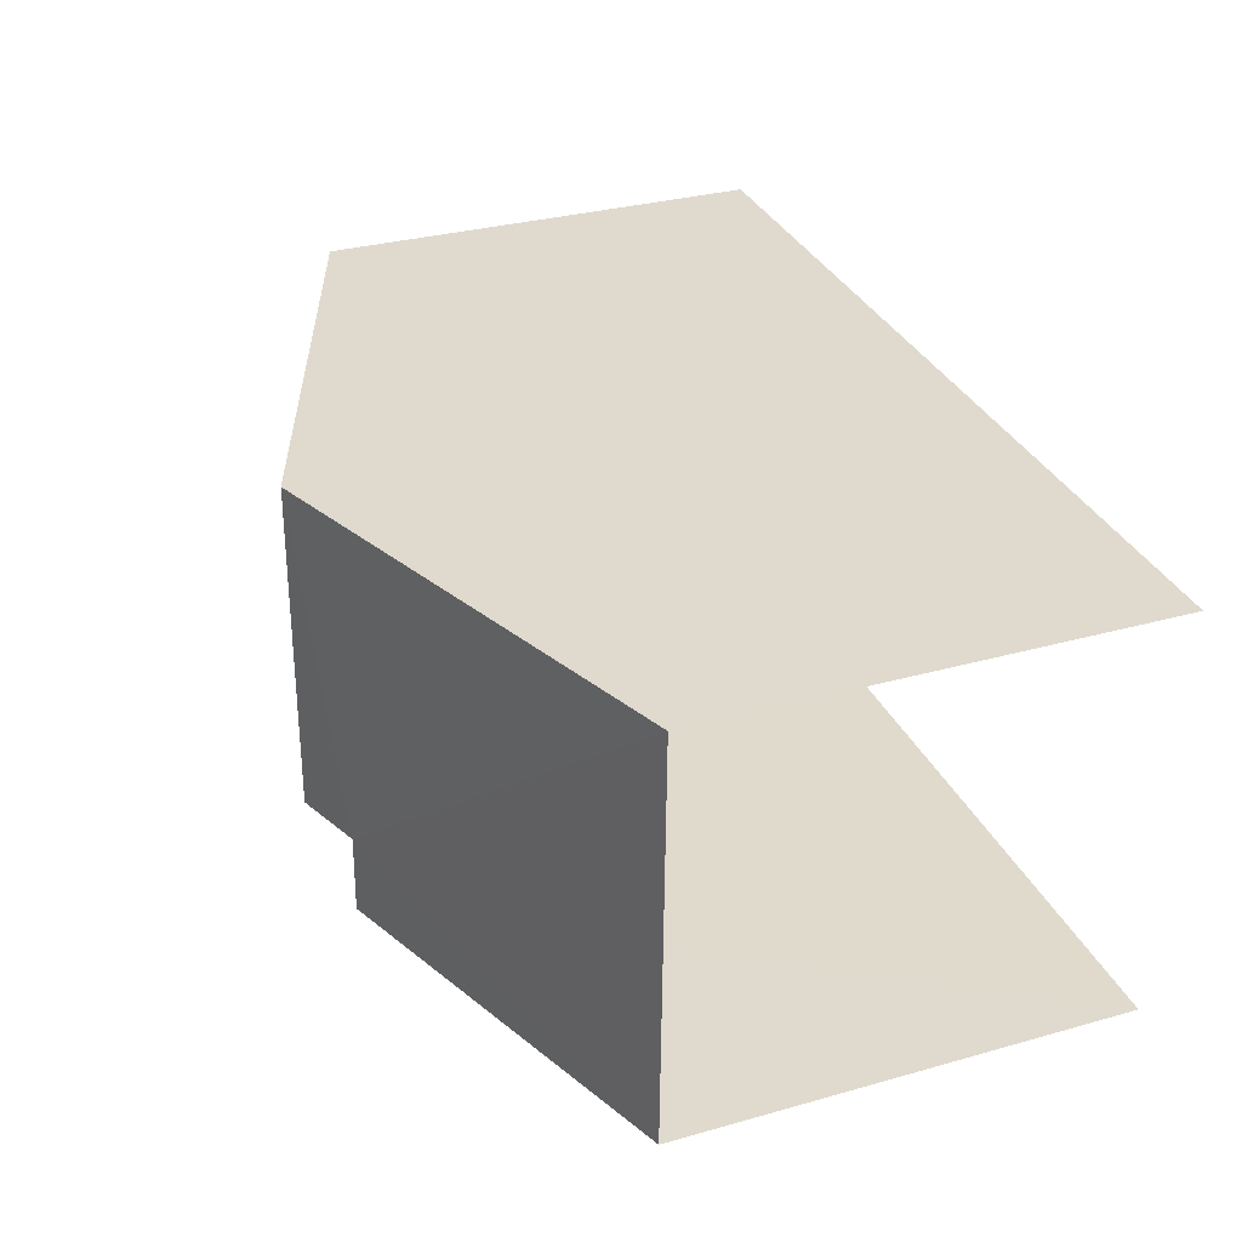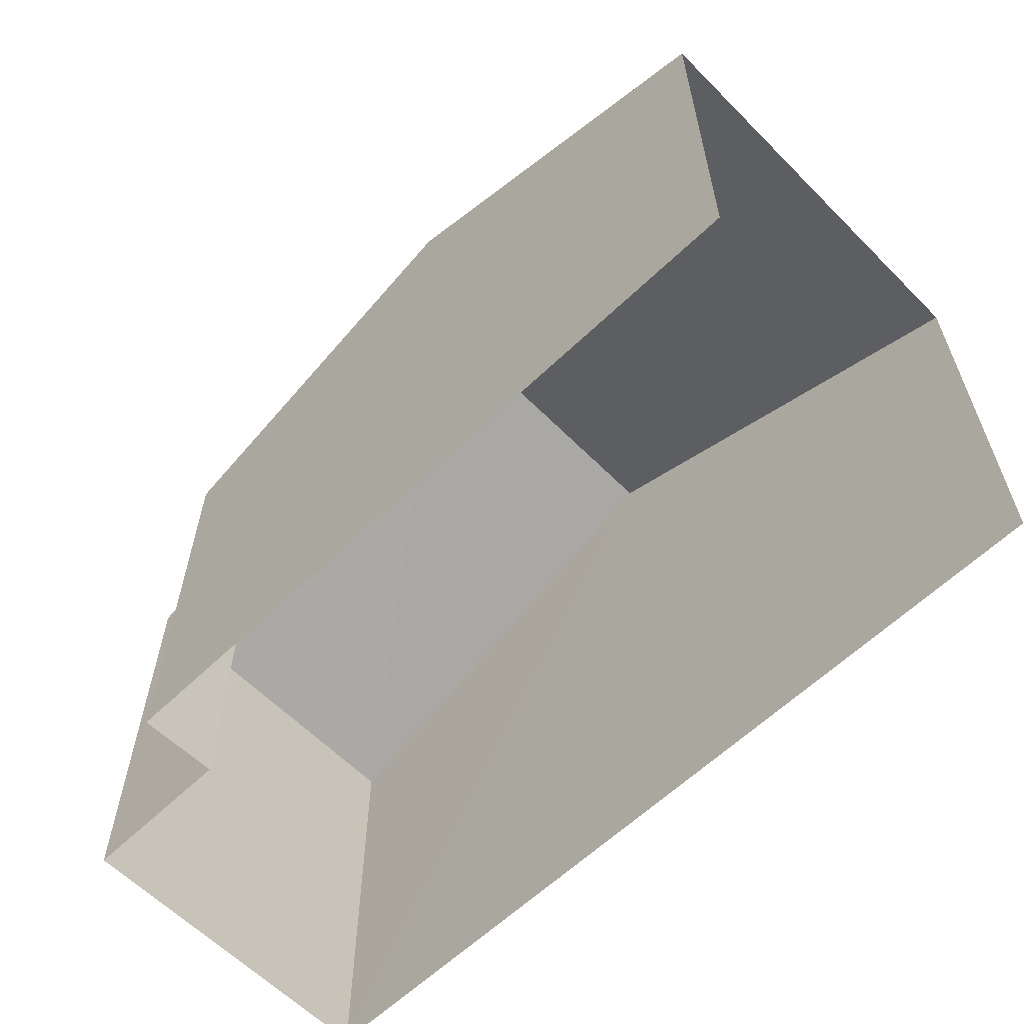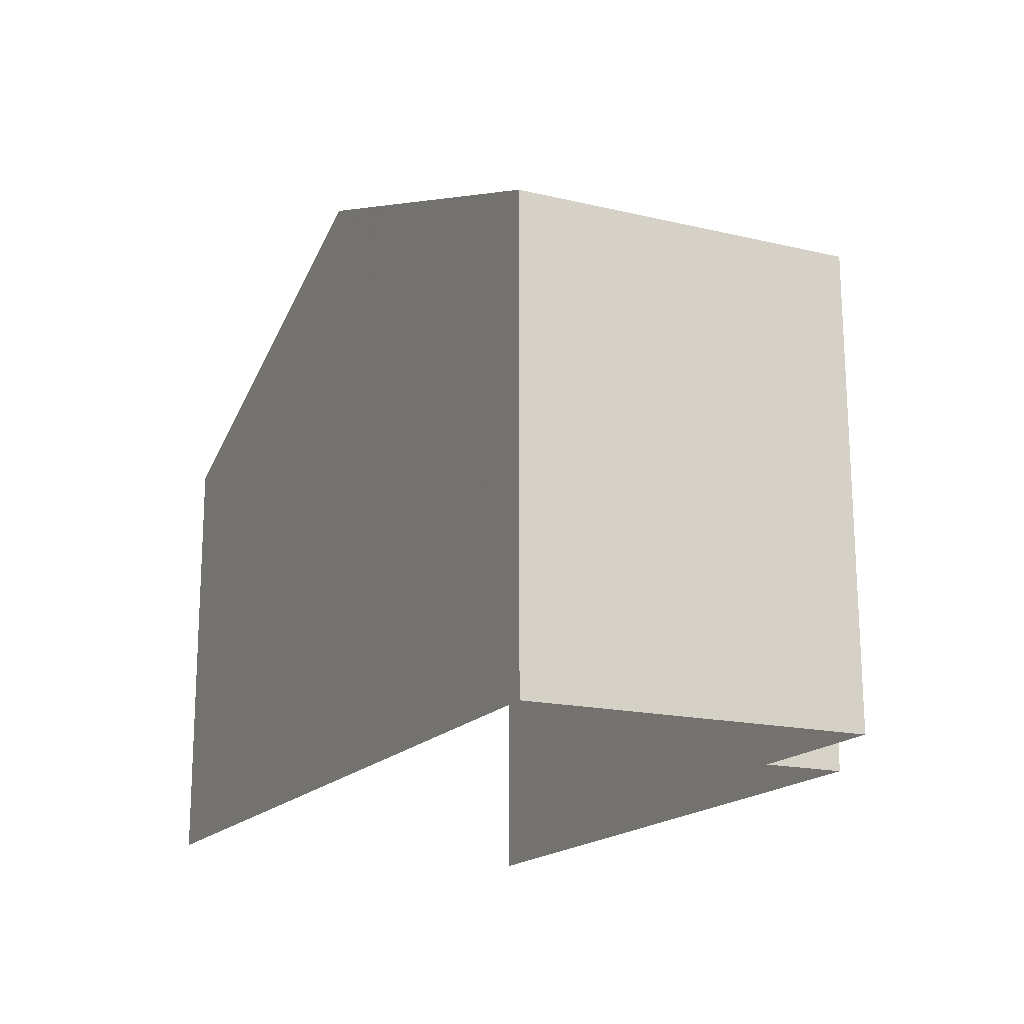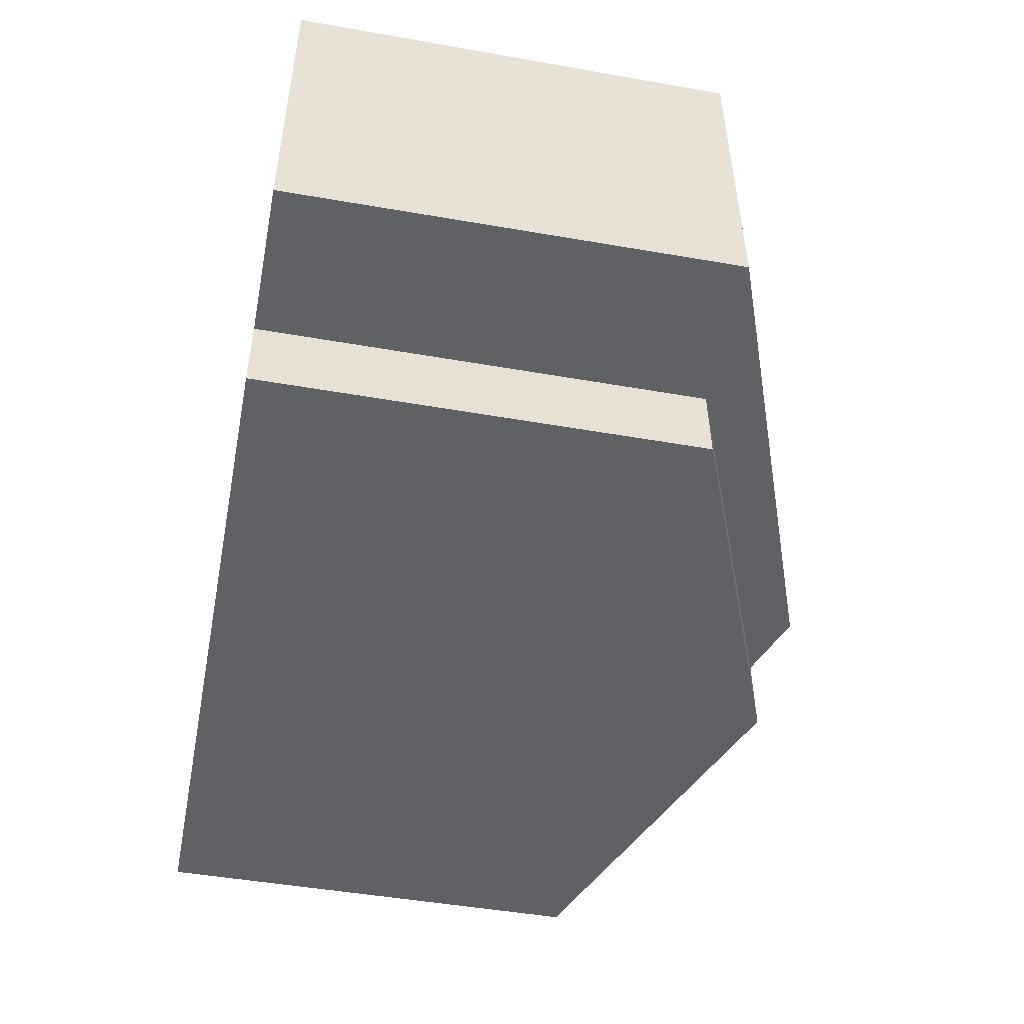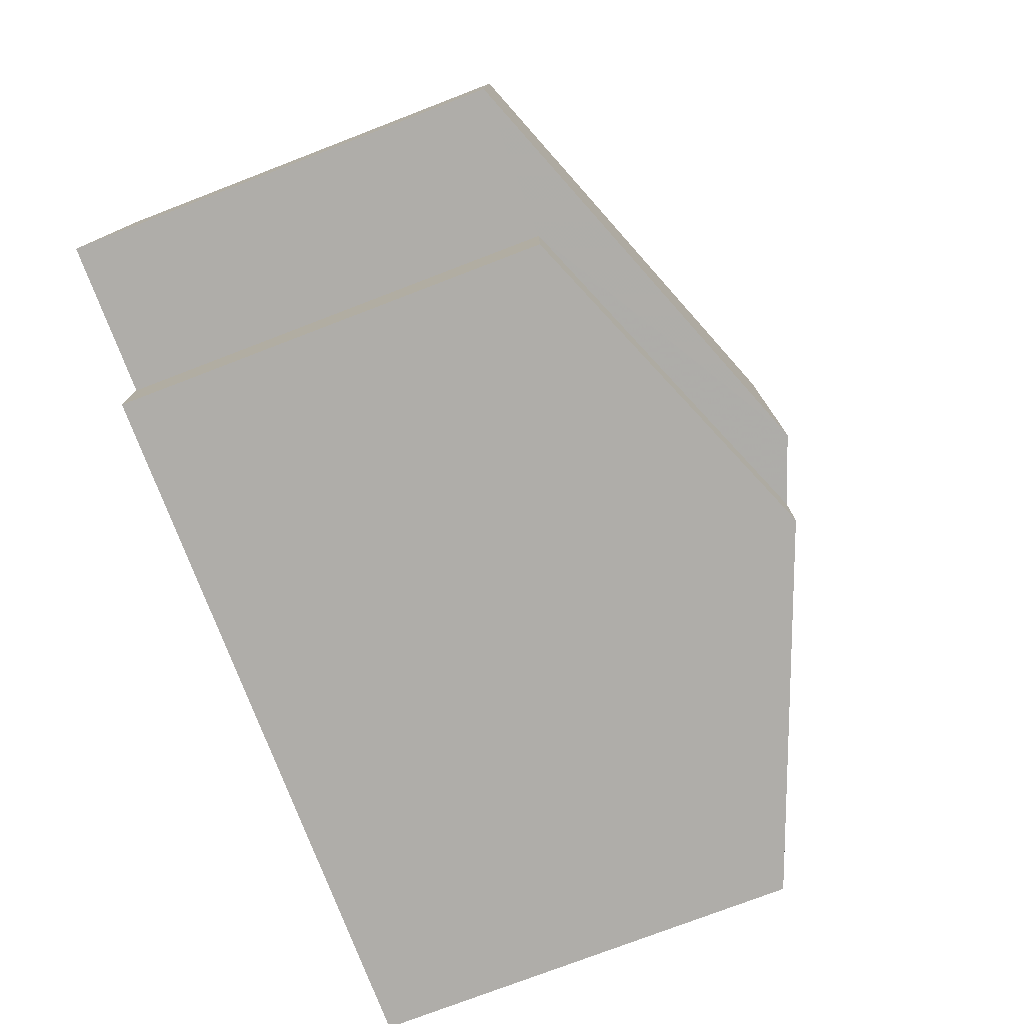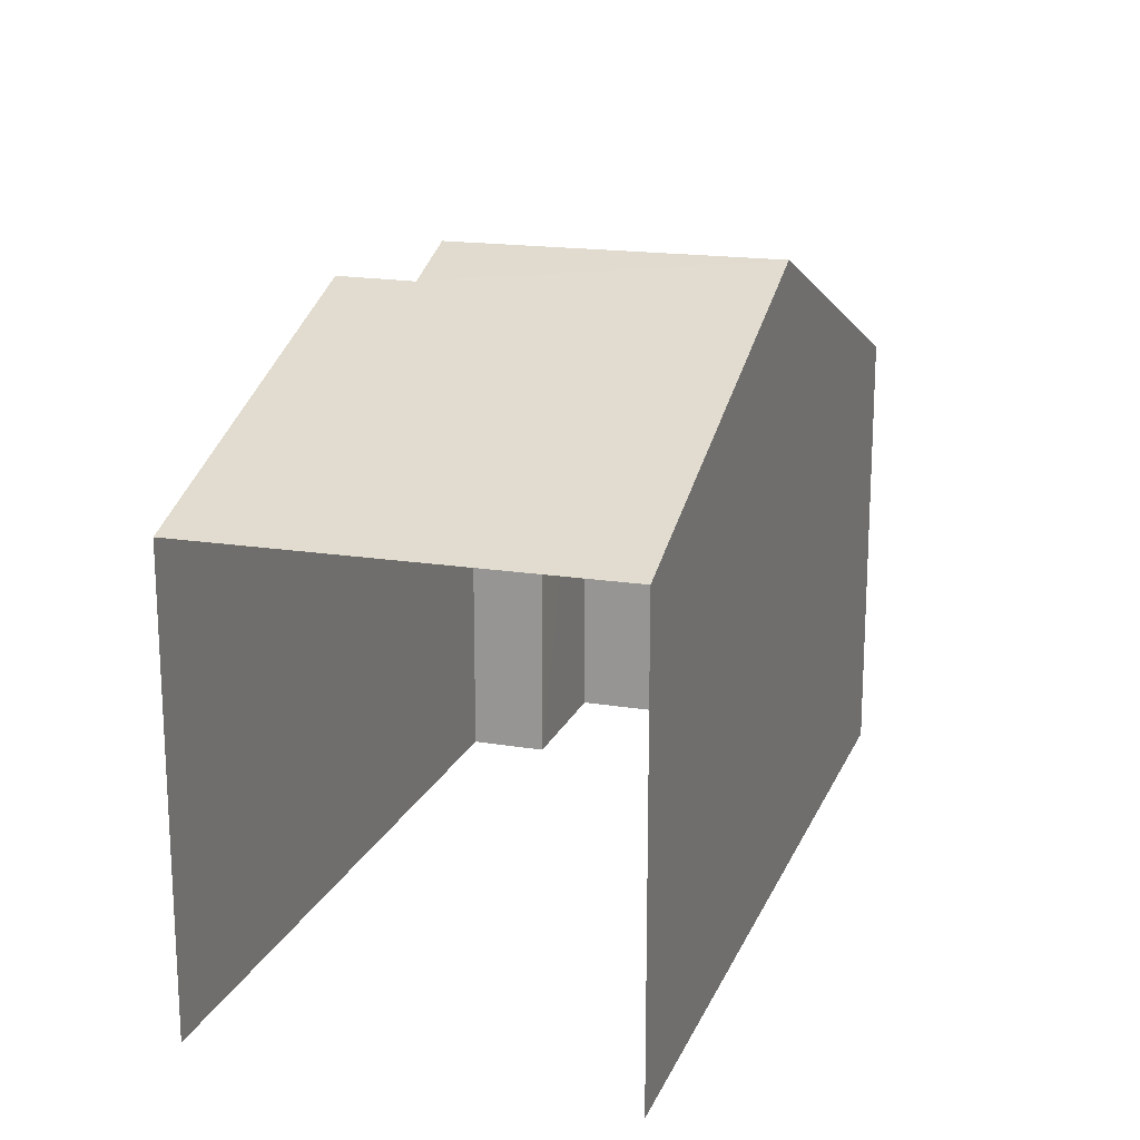
<metadata>
{"format":"obj","ext":"obj","renderer":"f3d","projection":"perspective","resolution":1024,"background":"white","views":[{"elev":31.8,"azim":68.5,"up":"+Y"},{"elev":-60.6,"azim":43.4,"up":"+Z"},{"elev":-17.2,"azim":-116.5,"up":"+Z"},{"elev":-48.3,"azim":-101.1,"up":"+Y"},{"elev":-76.3,"azim":-69.1,"up":"+Y"},{"elev":17.4,"azim":106.8,"up":"+Z"}]}
</metadata>
<code>
v -3.737e+05 -1.035e+05 27.32
v -3.736e+05 -1.035e+05 27.31
v -3.736e+05 -1.035e+05 27.32
v -3.737e+05 -1.035e+05 27.32
v -3.737e+05 -1.035e+05 27.32
v -3.737e+05 -1.035e+05 27.32
v -3.737e+05 -1.035e+05 34.07
v -3.737e+05 -1.035e+05 34.07
v -3.737e+05 -1.035e+05 36.23
v -3.737e+05 -1.035e+05 36.23
v -3.737e+05 -1.035e+05 36.62
v -3.737e+05 -1.035e+05 34.07
v -3.737e+05 -1.035e+05 34.07
v -3.737e+05 -1.035e+05 36.62
v -3.736e+05 -1.035e+05 34.07
v -3.736e+05 -1.035e+05 34.07
f 1 2 3
f 3 4 1
f 5 2 1
f 6 5 1
f 16 3 2
f 15 16 2
f 7 8 9
f 10 7 9
f 11 12 13
f 11 14 12
f 14 10 15
f 15 10 16
f 14 11 10
f 16 10 9
f 6 1 13
f 13 7 11
f 11 7 10
f 1 7 13
f 8 4 9
f 4 3 9
f 3 16 9
f 13 5 6
f 13 12 5
f 1 4 8
f 7 1 8
f 15 2 14
f 2 5 14
f 5 12 14

</code>
